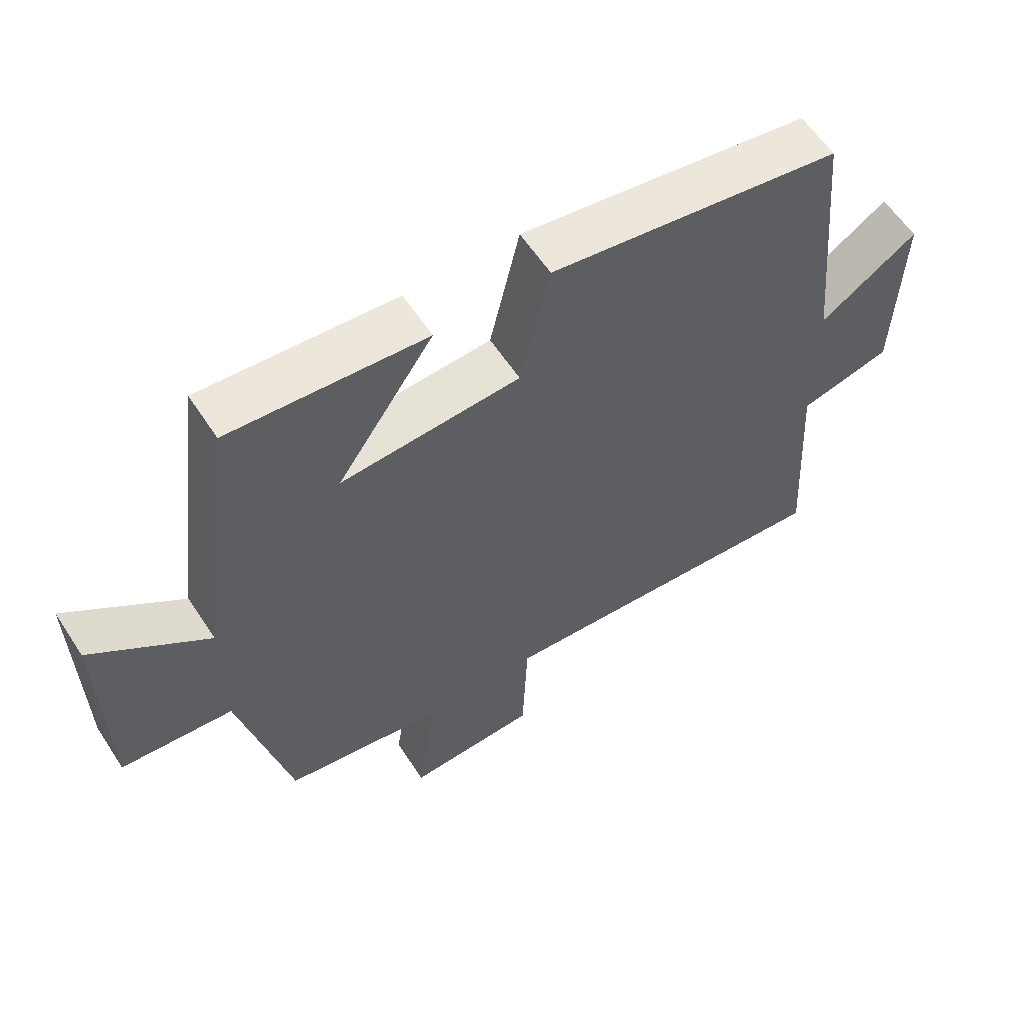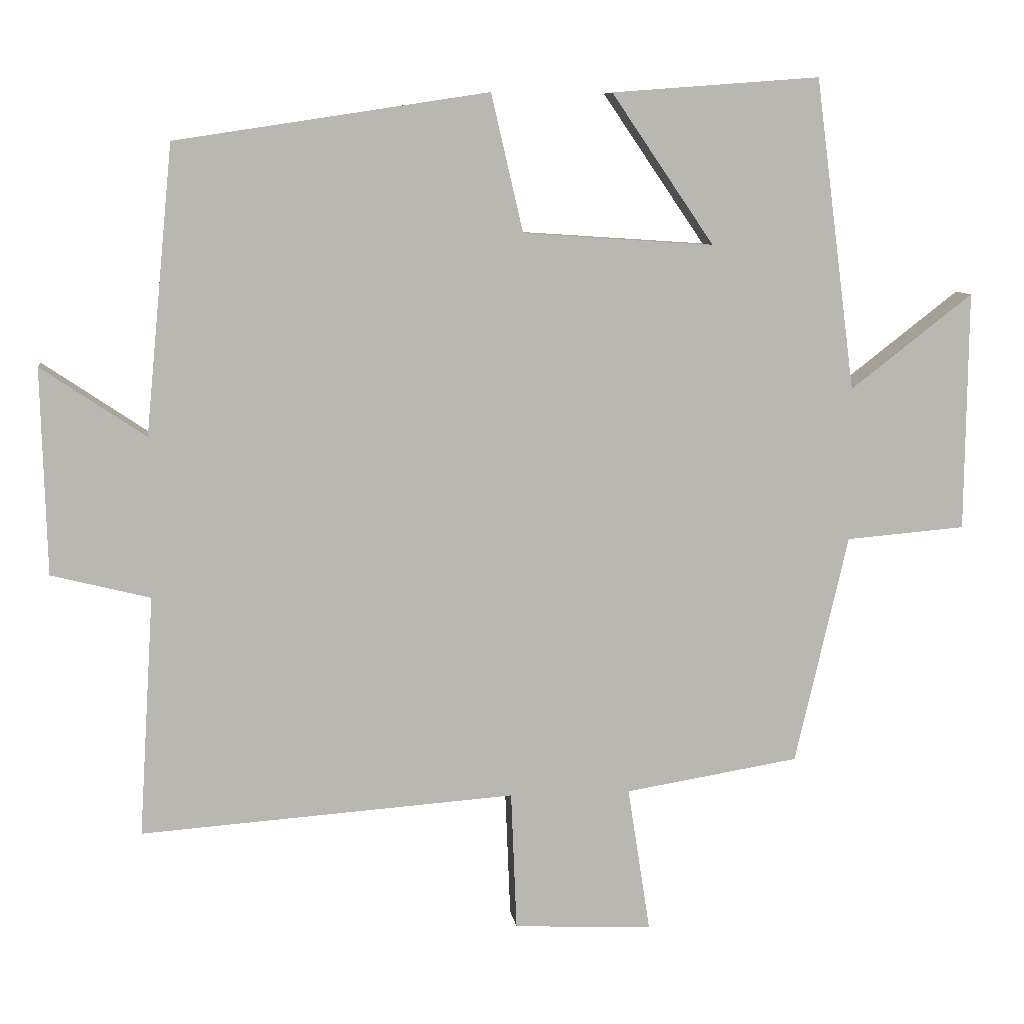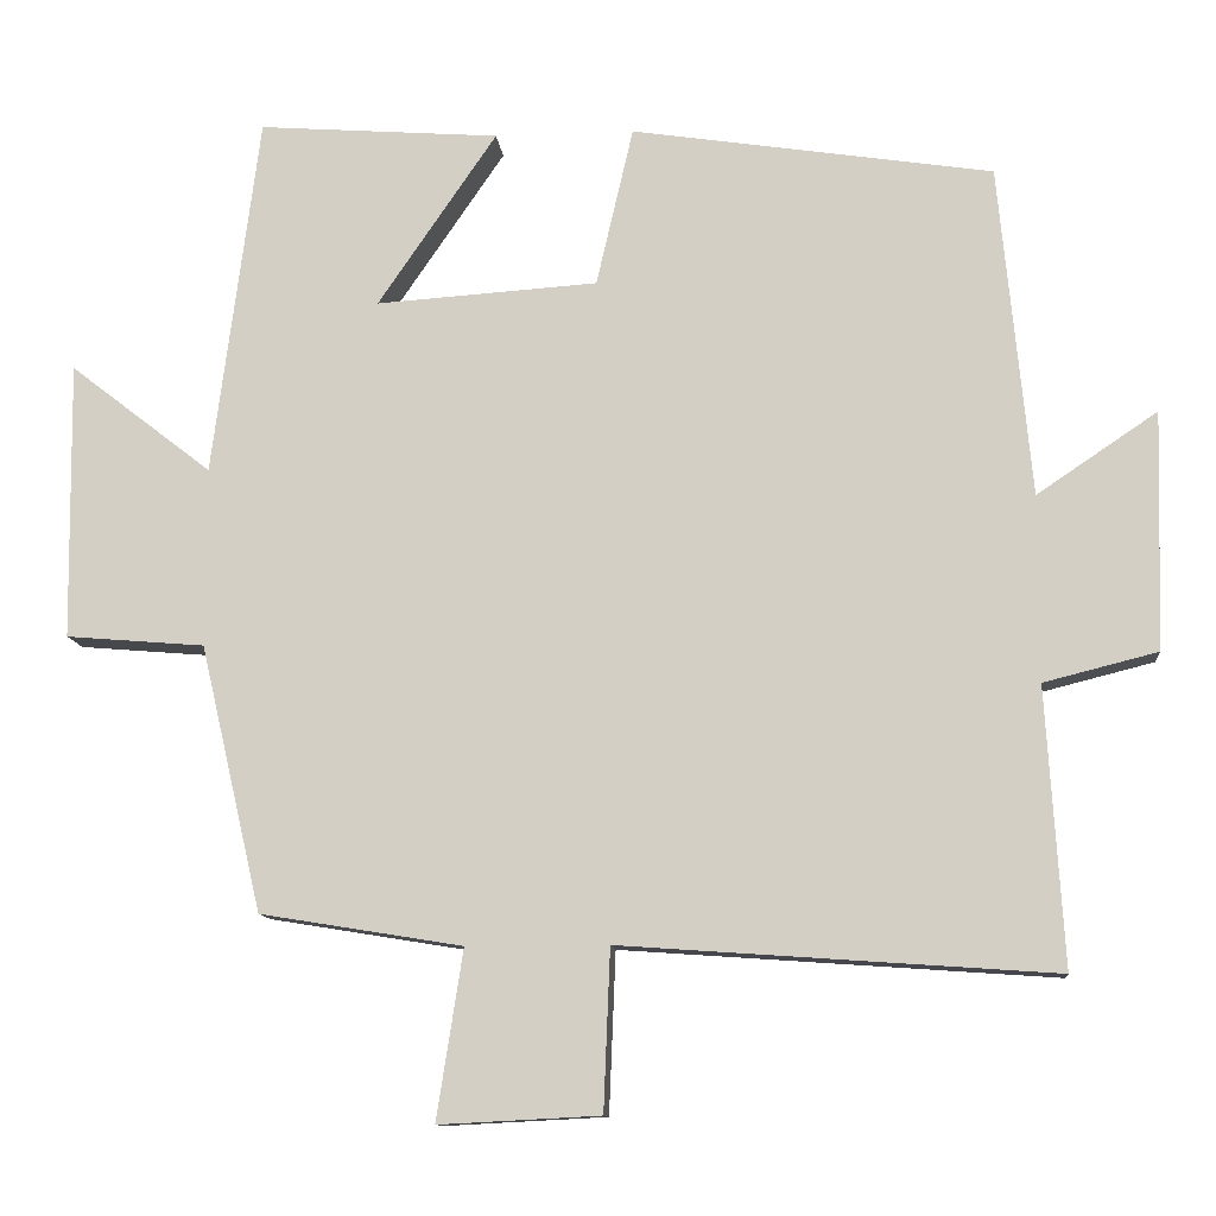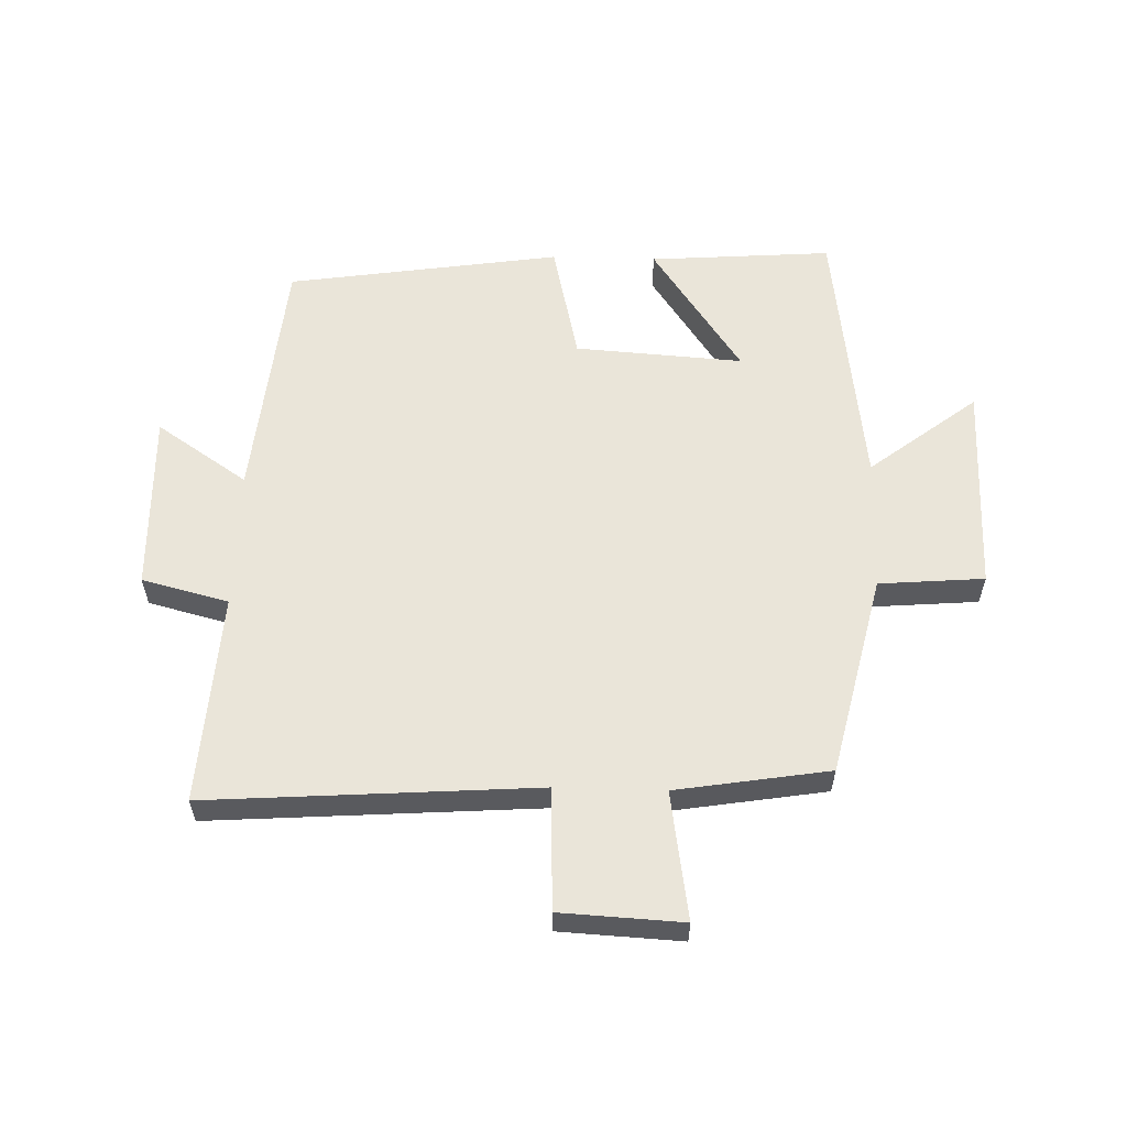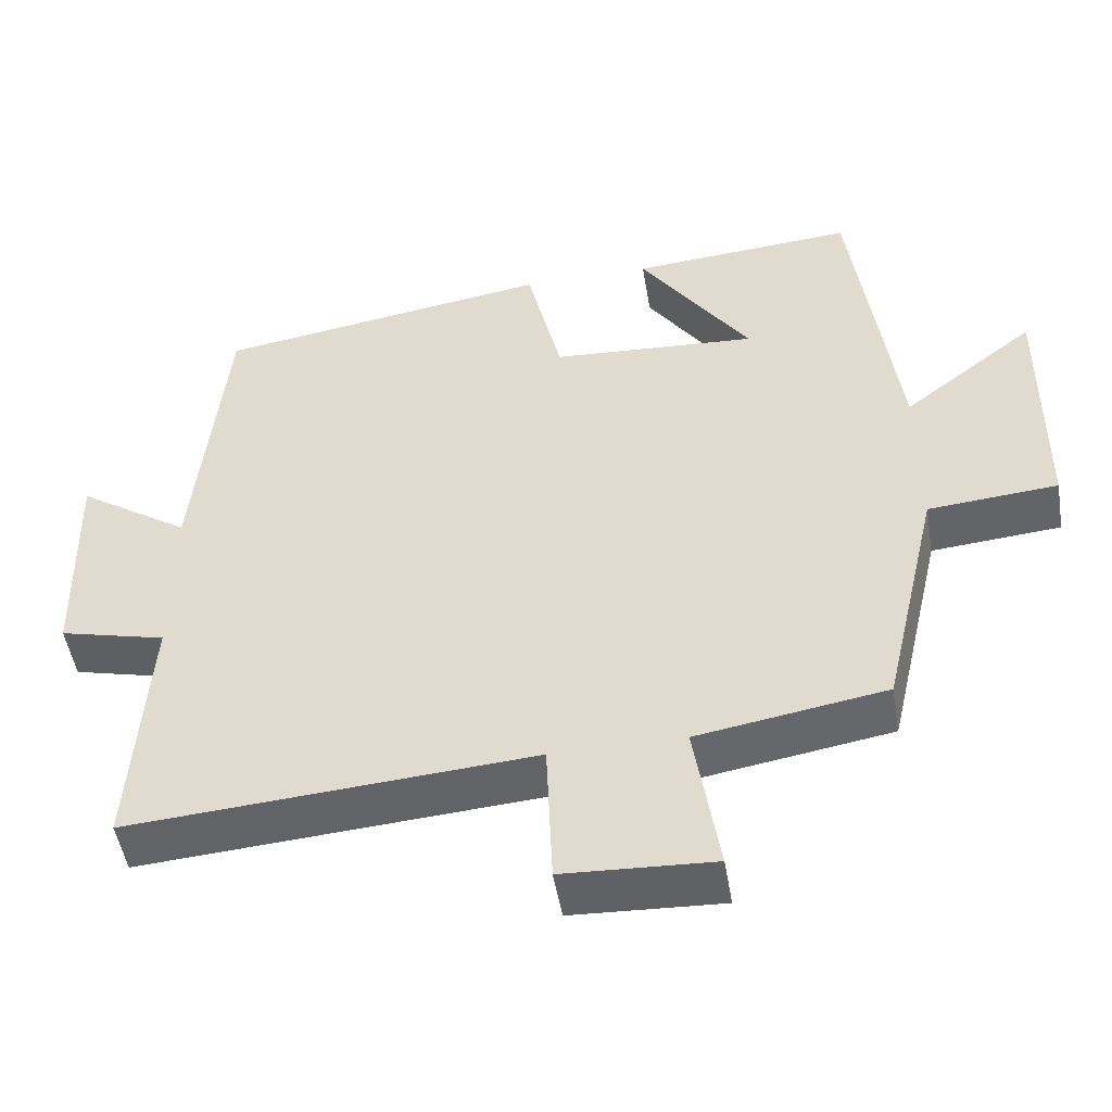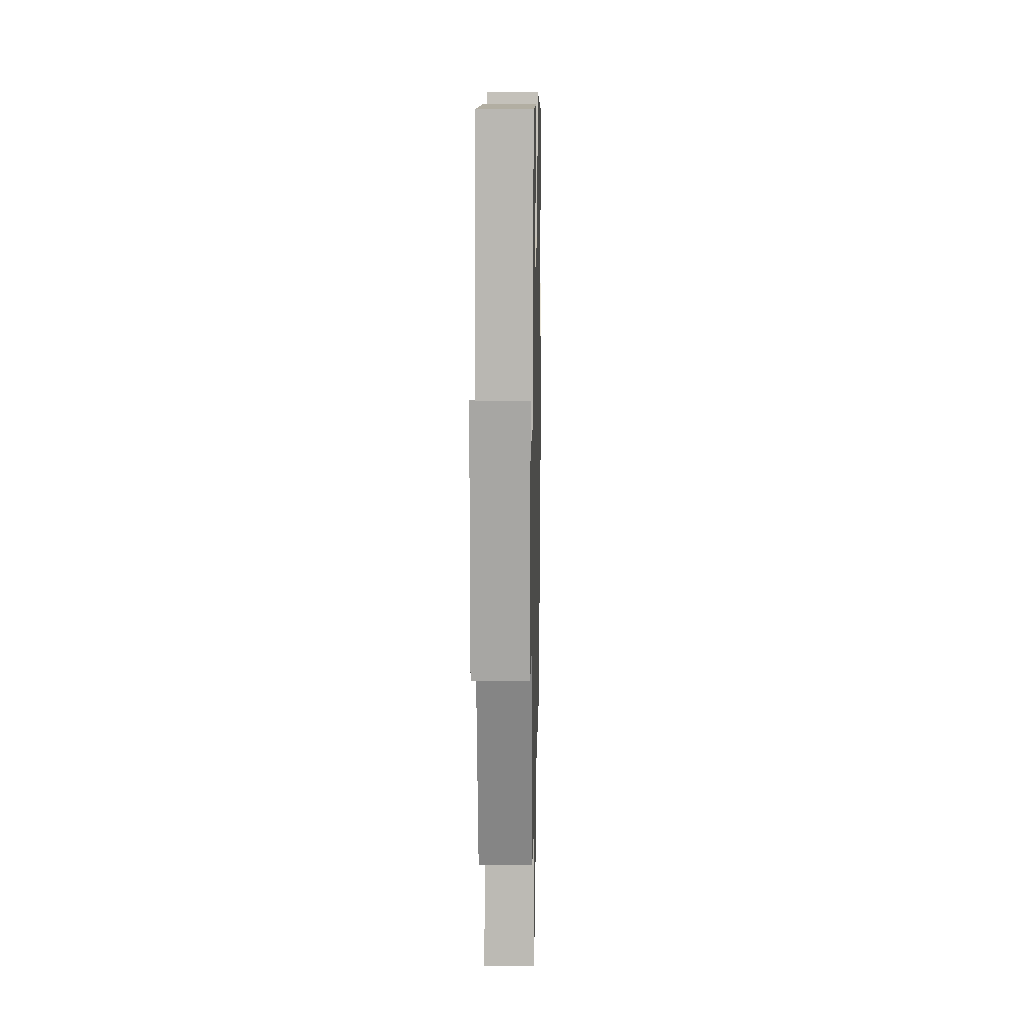
<metadata>
{"format":"obj","ext":"obj","renderer":"f3d","projection":"perspective","resolution":1024,"background":"white","views":[{"elev":59.4,"azim":-33.0,"up":"+Z"},{"elev":8.4,"azim":172.4,"up":"+Z"},{"elev":-11.3,"azim":5.4,"up":"+Z"},{"elev":58.2,"azim":-178.3,"up":"+Y"},{"elev":-50.0,"azim":-170.5,"up":"+Z"},{"elev":15.0,"azim":-88.8,"up":"+Z"}]}
</metadata>
<code>
v -0.443 0.07 0.522
v -0.149 0.07 0.5
v -0.294 0.07 0.288
v -0.024 0.07 0.306
v 0.021 0.07 0.5
v 0.461 0.07 0.433
v 0.5 0.07 0.028
v 0.647 0.07 0.127
v 0.639 0.07 -0.163
v 0.5 0.07 -0.198
v 0.521 0.07 -0.537
v -0.007 0.07 -0.5
v -0.015 0.07 -0.696
v -0.211 0.07 -0.706
v -0.179 0.07 -0.5
v -0.425 0.07 -0.46
v -0.5 0.07 -0.136
v -0.669 0.07 -0.122
v -0.673 0.07 0.216
v -0.5 0.07 0.082
v -0.443 0 0.522
v -0.149 0 0.5
v -0.294 0 0.288
v -0.024 0 0.306
v 0.021 0 0.5
v 0.461 0 0.433
v 0.5 0 0.028
v 0.647 0 0.127
v 0.639 0 -0.163
v 0.5 0 -0.198
v 0.521 0 -0.537
v -0.007 0 -0.5
v -0.015 0 -0.696
v -0.211 0 -0.706
v -0.179 0 -0.5
v -0.425 0 -0.46
v -0.5 0 -0.136
v -0.669 0 -0.122
v -0.673 0 0.216
v -0.5 0 0.082
f 17 18 19 20
f 15 16 17 20
f 15 20 1
f 12 13 14 15
f 12 15 1
f 10 11 12
f 7 8 9 10
f 4 5 6 7
f 3 4 7 10
f 1 2 3
f 12 1 3
f 3 10 12
f 40 39 38 37
f 40 37 36 35
f 21 40 35
f 35 34 33 32
f 21 35 32
f 32 31 30
f 30 29 28 27
f 27 26 25 24
f 30 27 24 23
f 23 22 21
f 23 21 32
f 32 30 23
f 1 21 22 2
f 2 22 23 3
f 3 23 24 4
f 4 24 25 5
f 5 25 26 6
f 6 26 27 7
f 7 27 28 8
f 8 28 29 9
f 9 29 30 10
f 10 30 31 11
f 11 31 32 12
f 12 32 33 13
f 13 33 34 14
f 14 34 35 15
f 15 35 36 16
f 16 36 37 17
f 17 37 38 18
f 18 38 39 19
f 19 39 40 20
f 20 40 21 1

</code>
